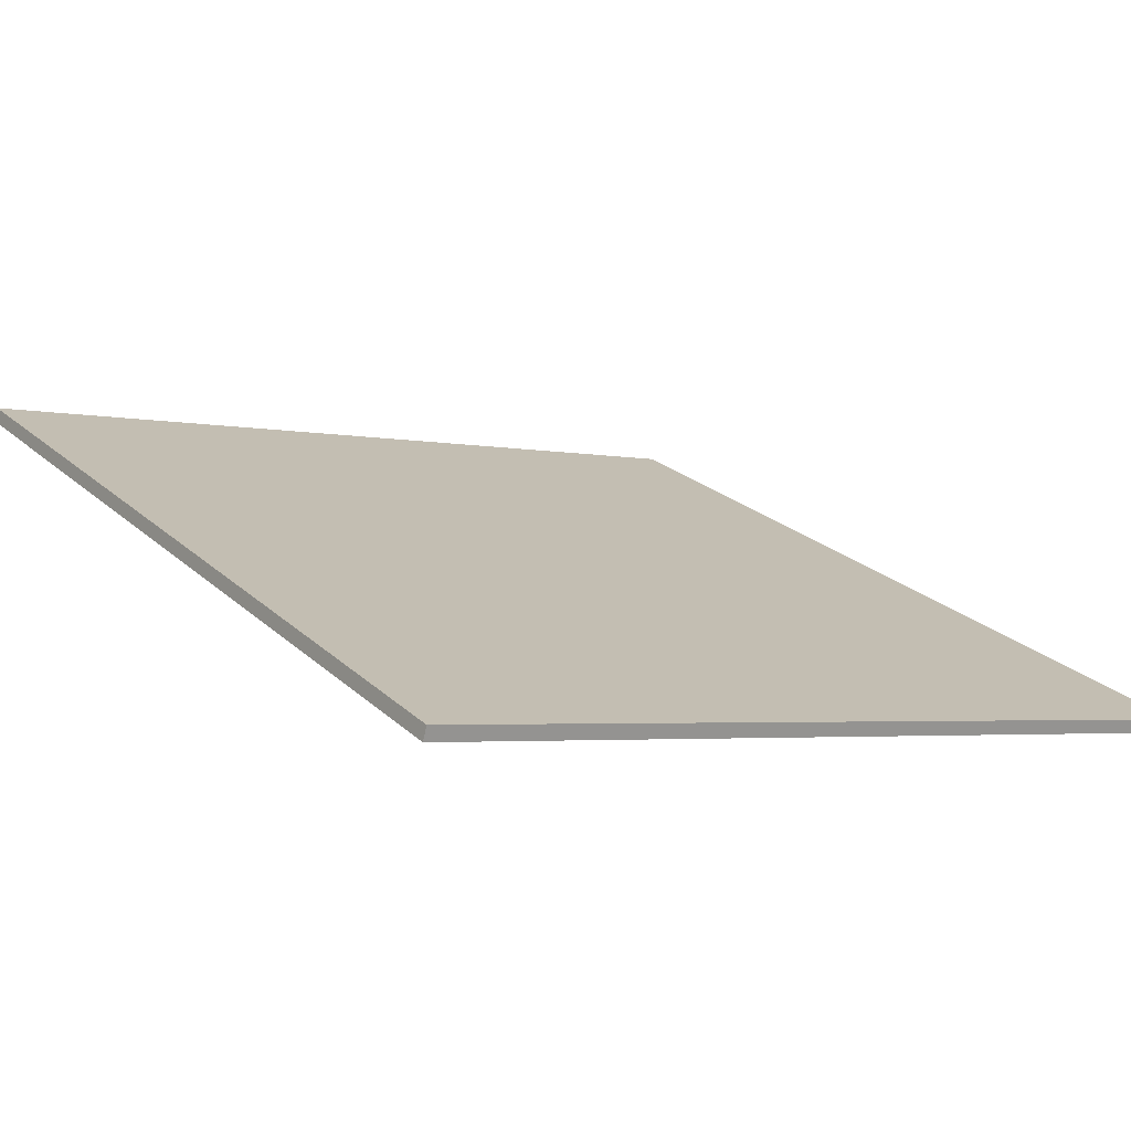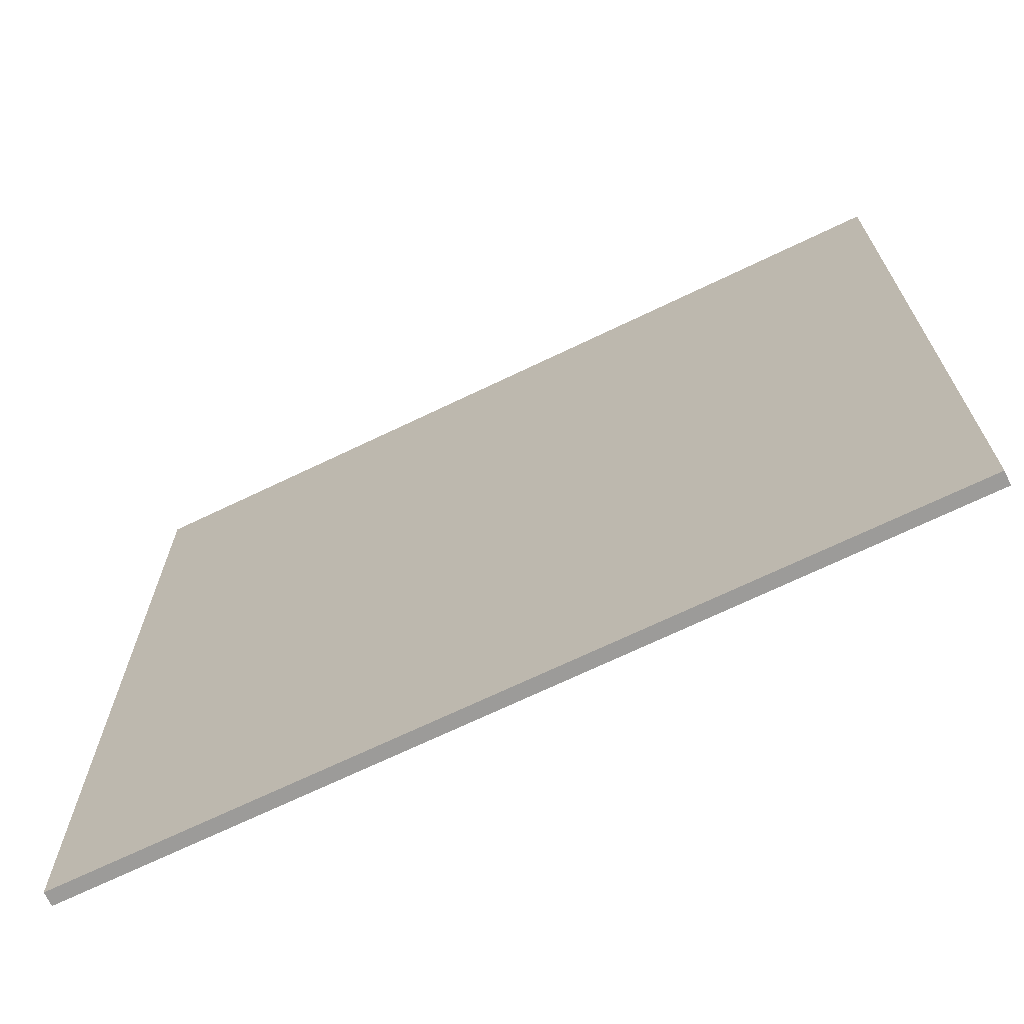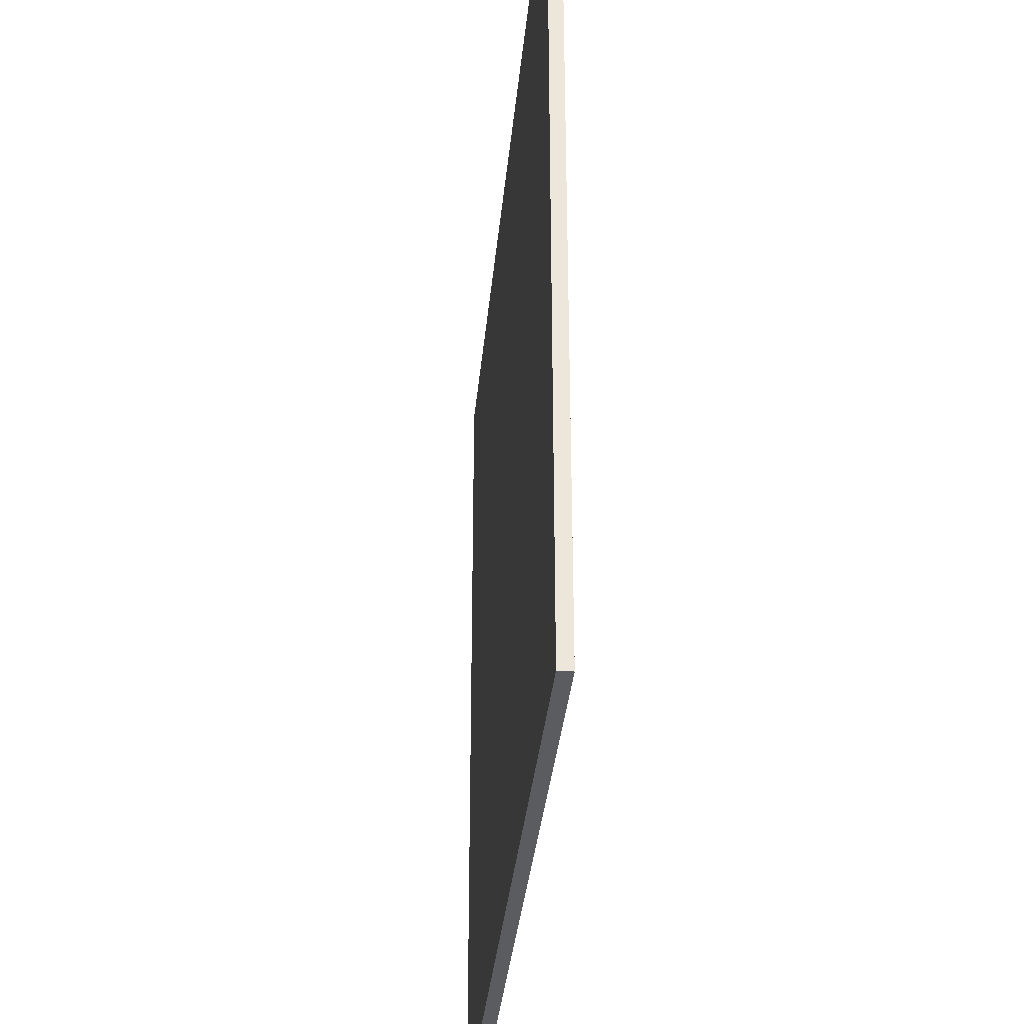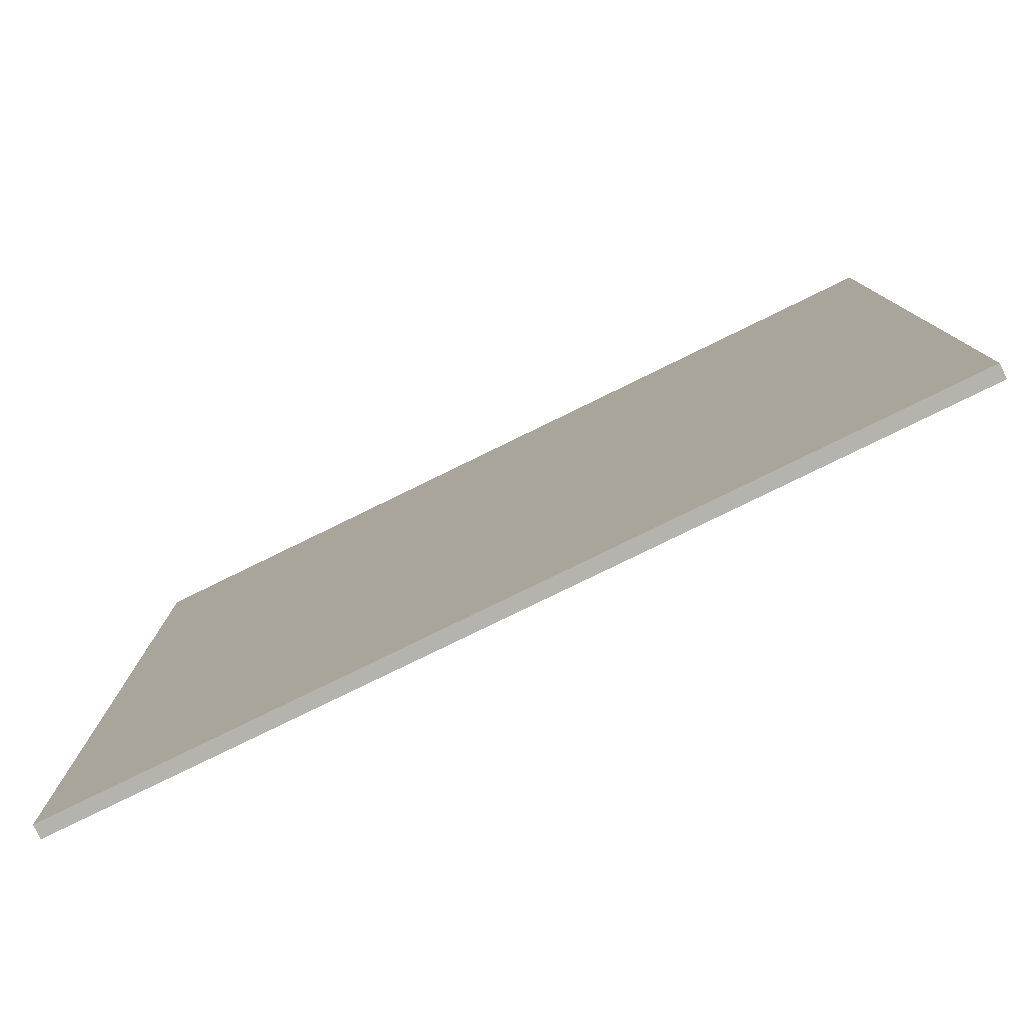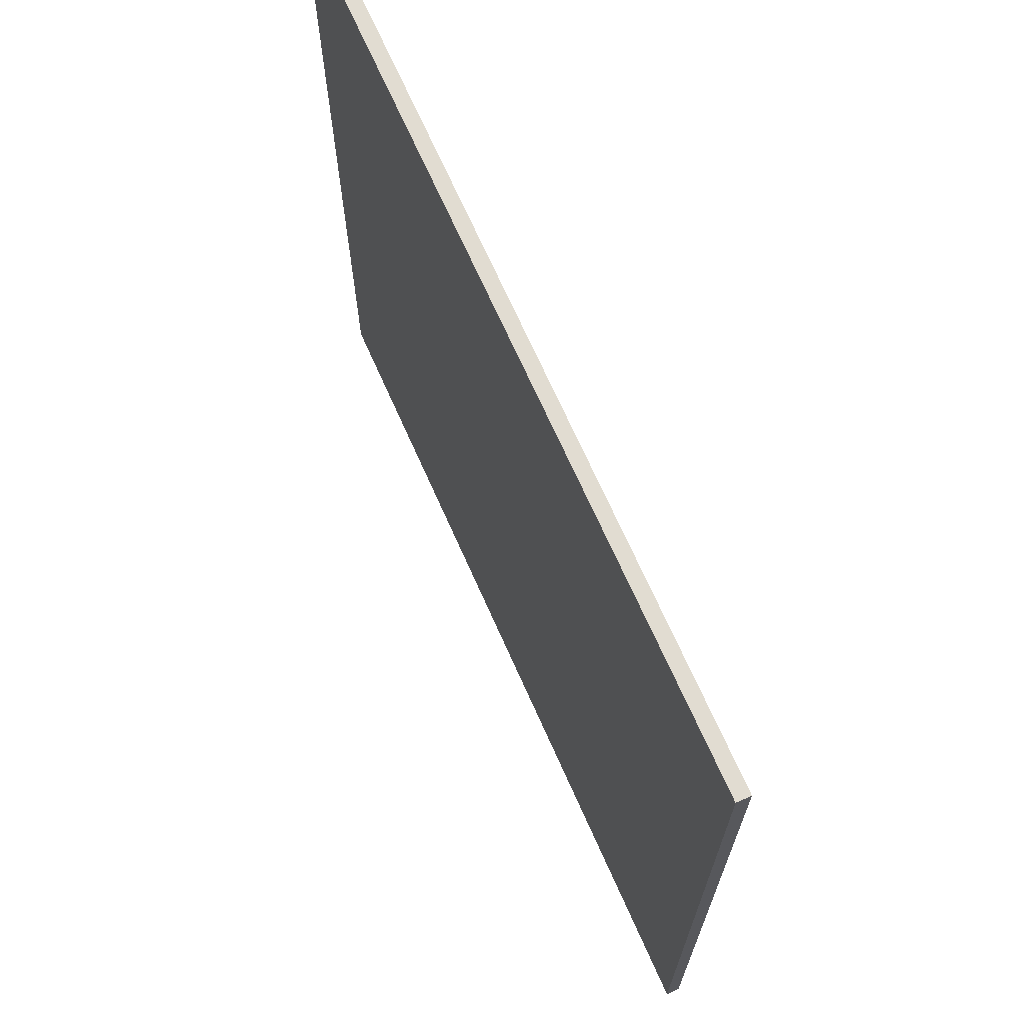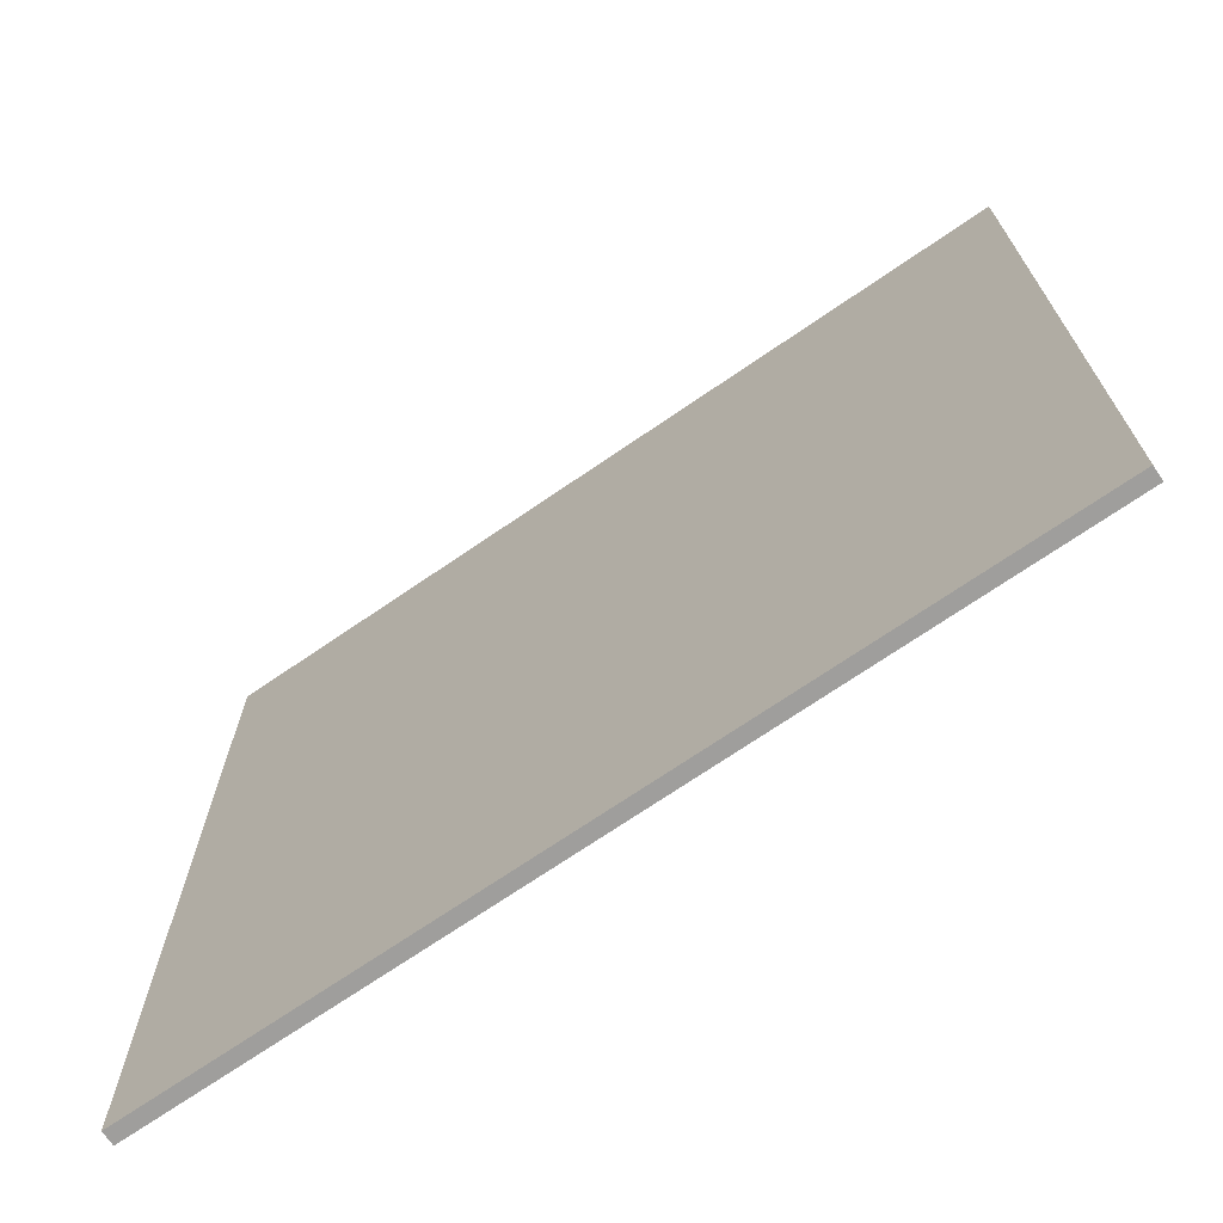
<metadata>
{"format":"obj","ext":"obj","renderer":"f3d","projection":"perspective","resolution":1024,"background":"white","views":[{"elev":23.1,"azim":-33.8,"up":"+Y"},{"elev":-69.8,"azim":10.3,"up":"+Z"},{"elev":-34.1,"azim":69.4,"up":"+Z"},{"elev":-80.0,"azim":-169.4,"up":"+Z"},{"elev":69.3,"azim":50.7,"up":"+Z"},{"elev":-70.9,"azim":19.1,"up":"+Z"}]}
</metadata>
<code>
v -56.24 30.37 -4.552
v -56.24 30.37 4.552
v -56.2 30.51 -4.552
v -56.2 30.51 4.552
v -65.02 32.78 -4.552
v -65.02 32.78 4.552
v -64.98 32.92 -4.552
v -64.98 32.92 4.552
f 1 3 4
f 4 2 1
f 5 6 8
f 8 7 5
f 1 2 6
f 6 5 1
f 3 7 8
f 8 4 3
f 1 5 7
f 7 3 1
f 2 4 8
f 8 6 2

</code>
